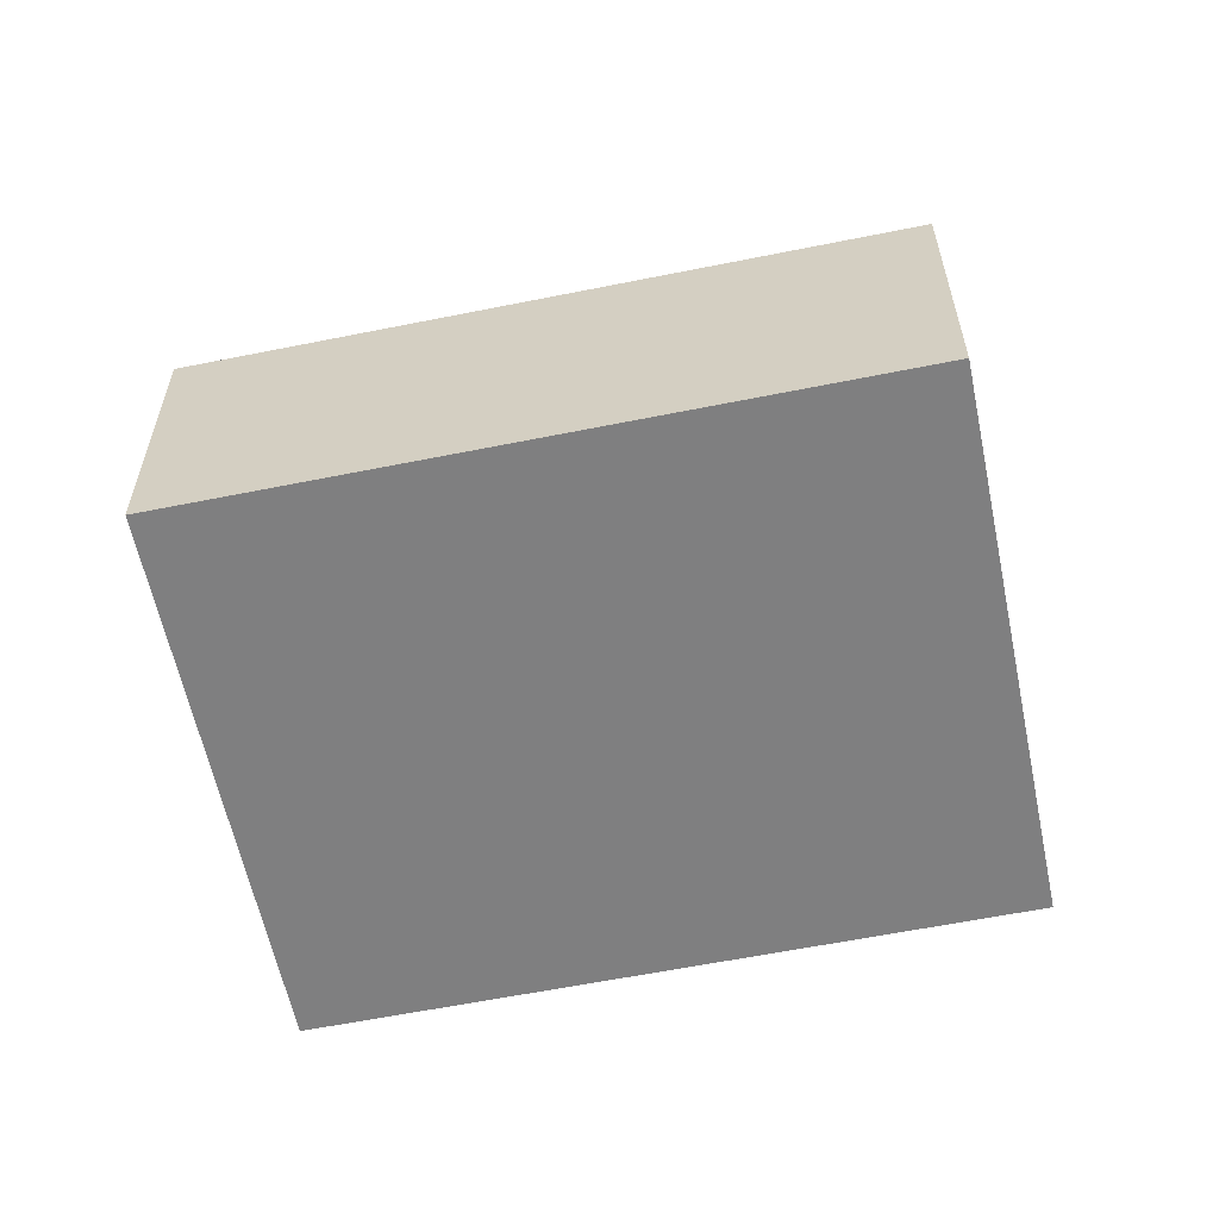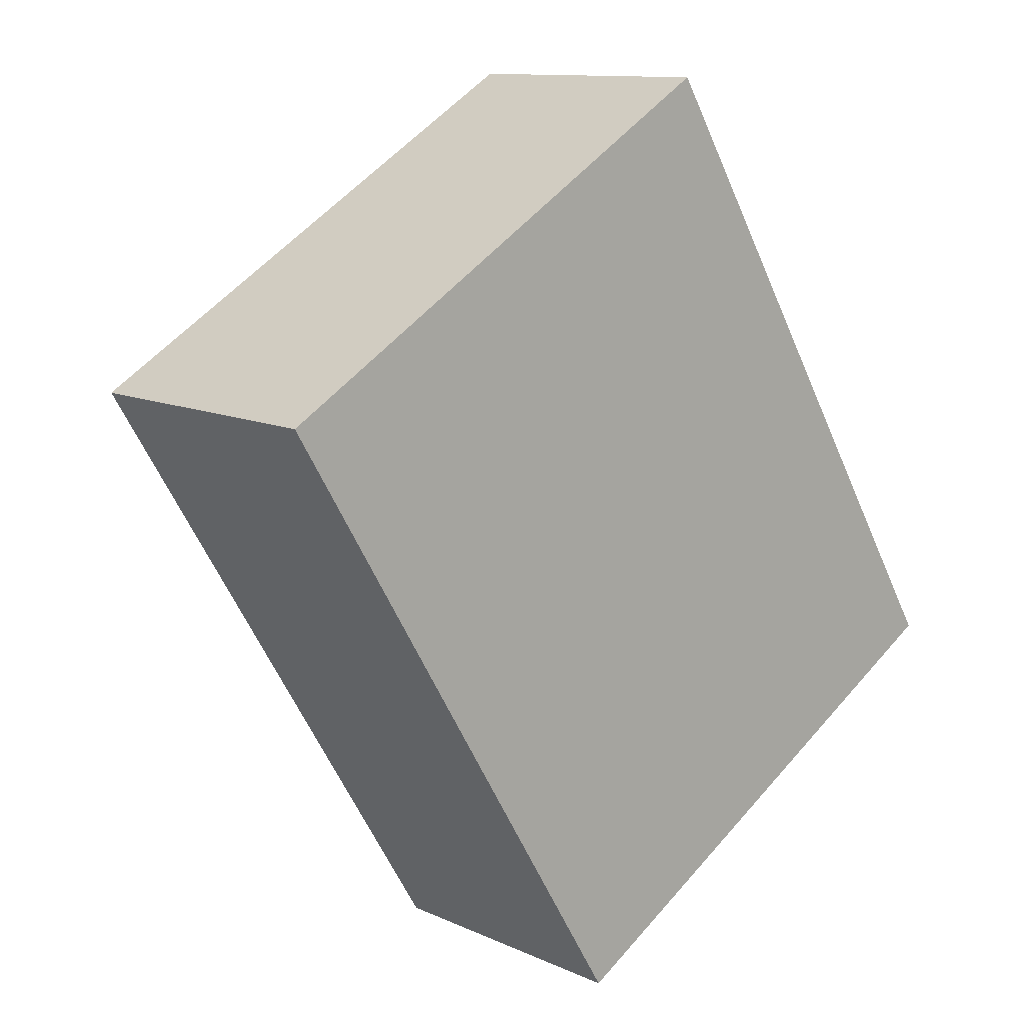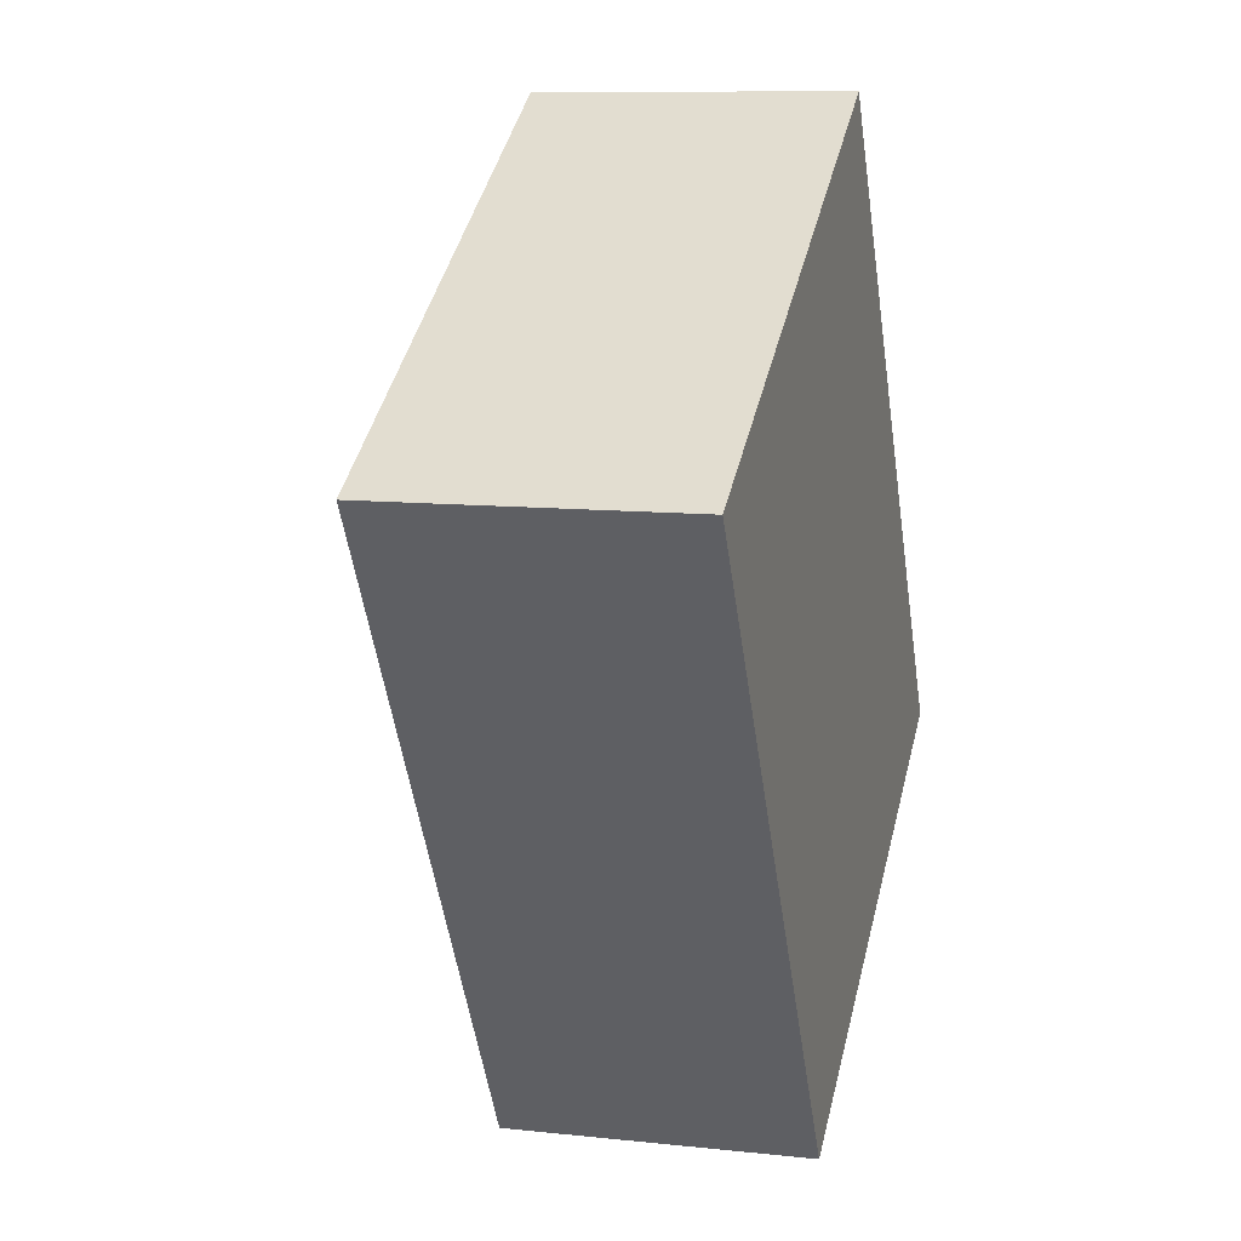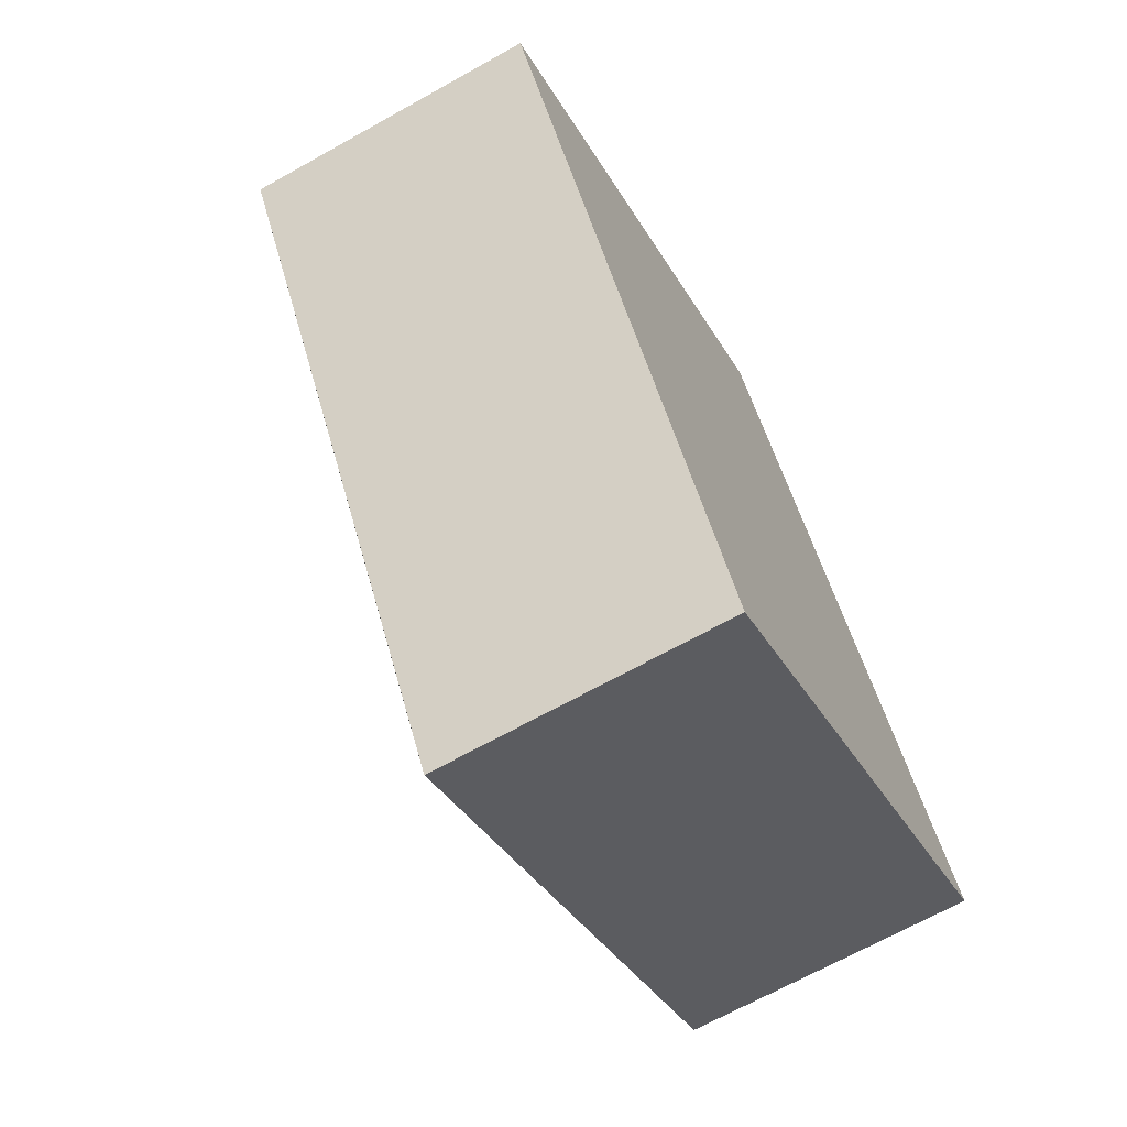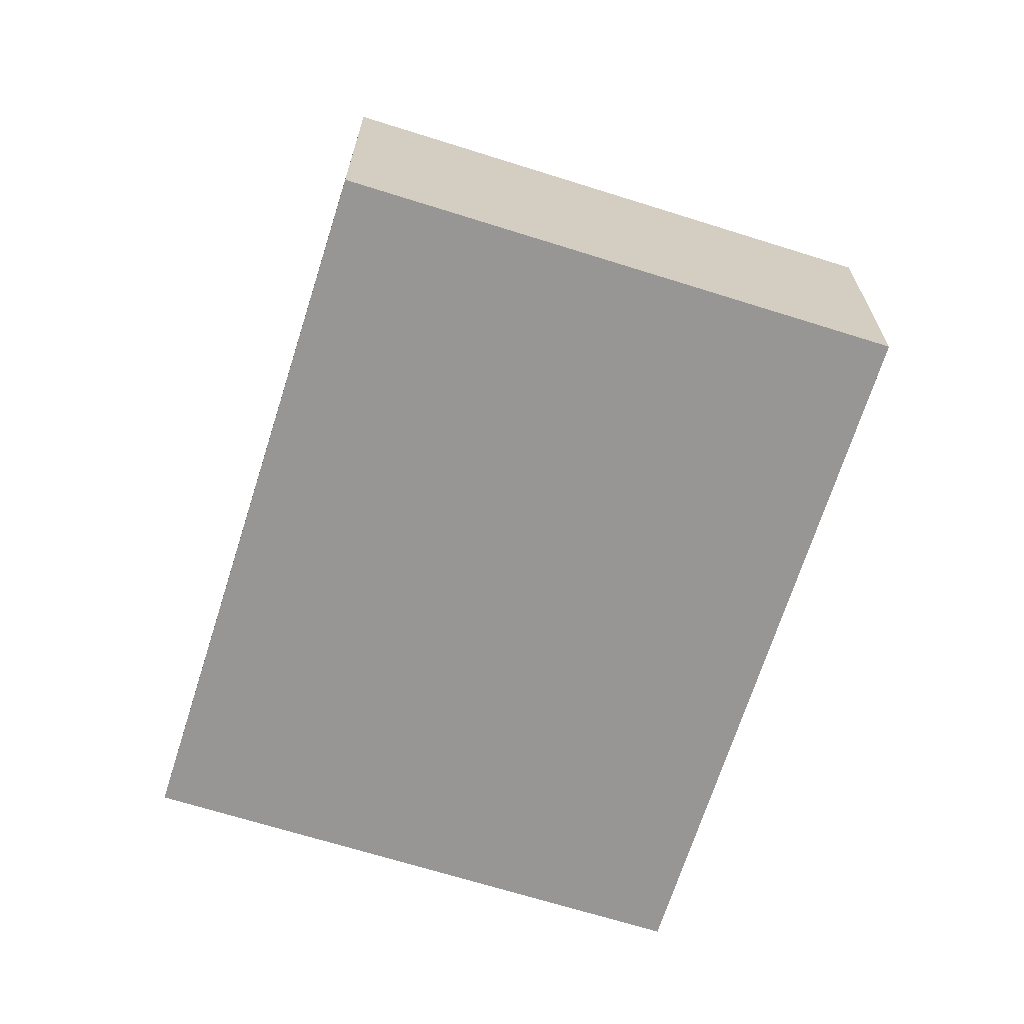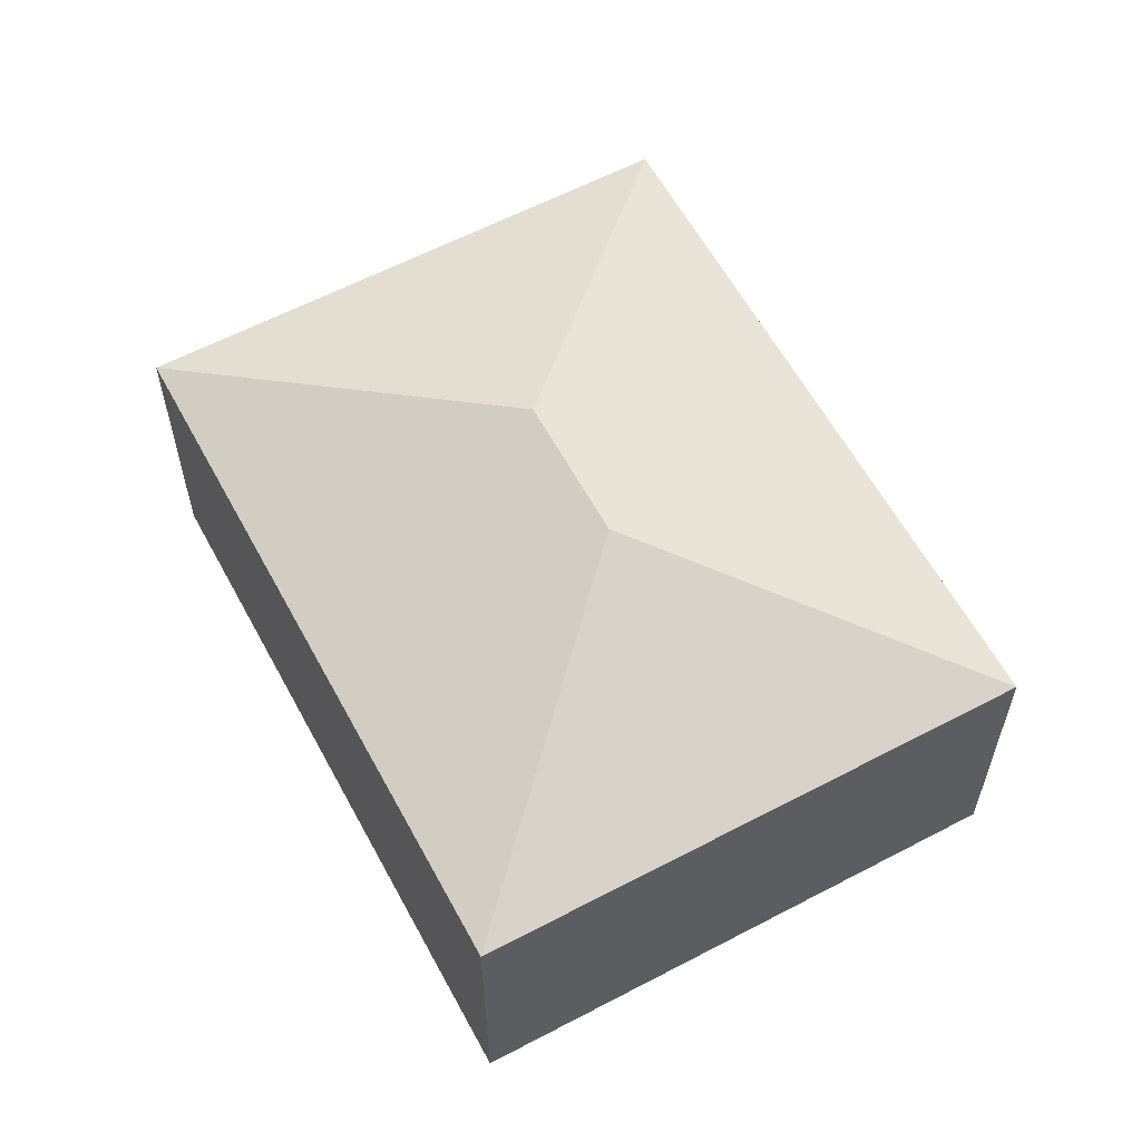
<metadata>
{"format":"obj","ext":"obj","renderer":"f3d","projection":"perspective","resolution":1024,"background":"white","views":[{"elev":-59.8,"azim":-109.6,"up":"+Y"},{"elev":11.3,"azim":-42.1,"up":"+Z"},{"elev":10.2,"azim":-74.5,"up":"+Z"},{"elev":-67.9,"azim":-60.7,"up":"+Z"},{"elev":-68.0,"azim":-48.8,"up":"+Y"},{"elev":60.2,"azim":120.4,"up":"+Y"}]}
</metadata>
<code>
v  2.271 2.258 -0.553
v  0 1.692 1.036e-16
v  2.825 1.691 1.718
v  2.174 1.691 -3.576
v  2.728 2.258 -1.304
v  5 1.691 -1.858
v  0 0 0
v  2.825 -1.052e-16 1.718
v  5 1.138e-16 -1.858
v  2.174 2.19e-16 -3.576
g defaultobject
f 1 2 3
f 1 4 2
f 4 1 5
f 5 3 6
f 3 5 1
f 5 6 4
f 7 3 2
f 3 7 8
f 8 6 3
f 6 8 9
f 9 4 6
f 4 9 10
f 4 7 2
f 7 4 10
f 7 9 8
f 9 7 10

</code>
